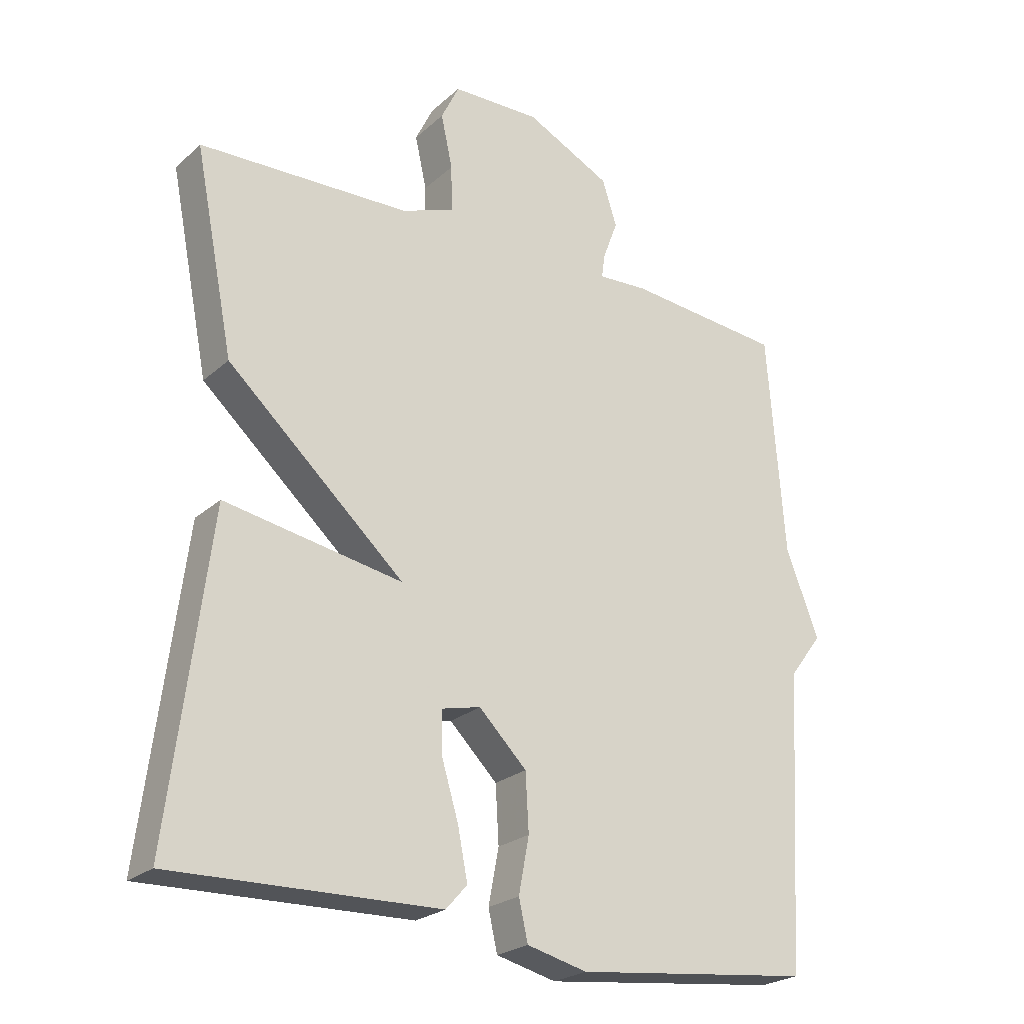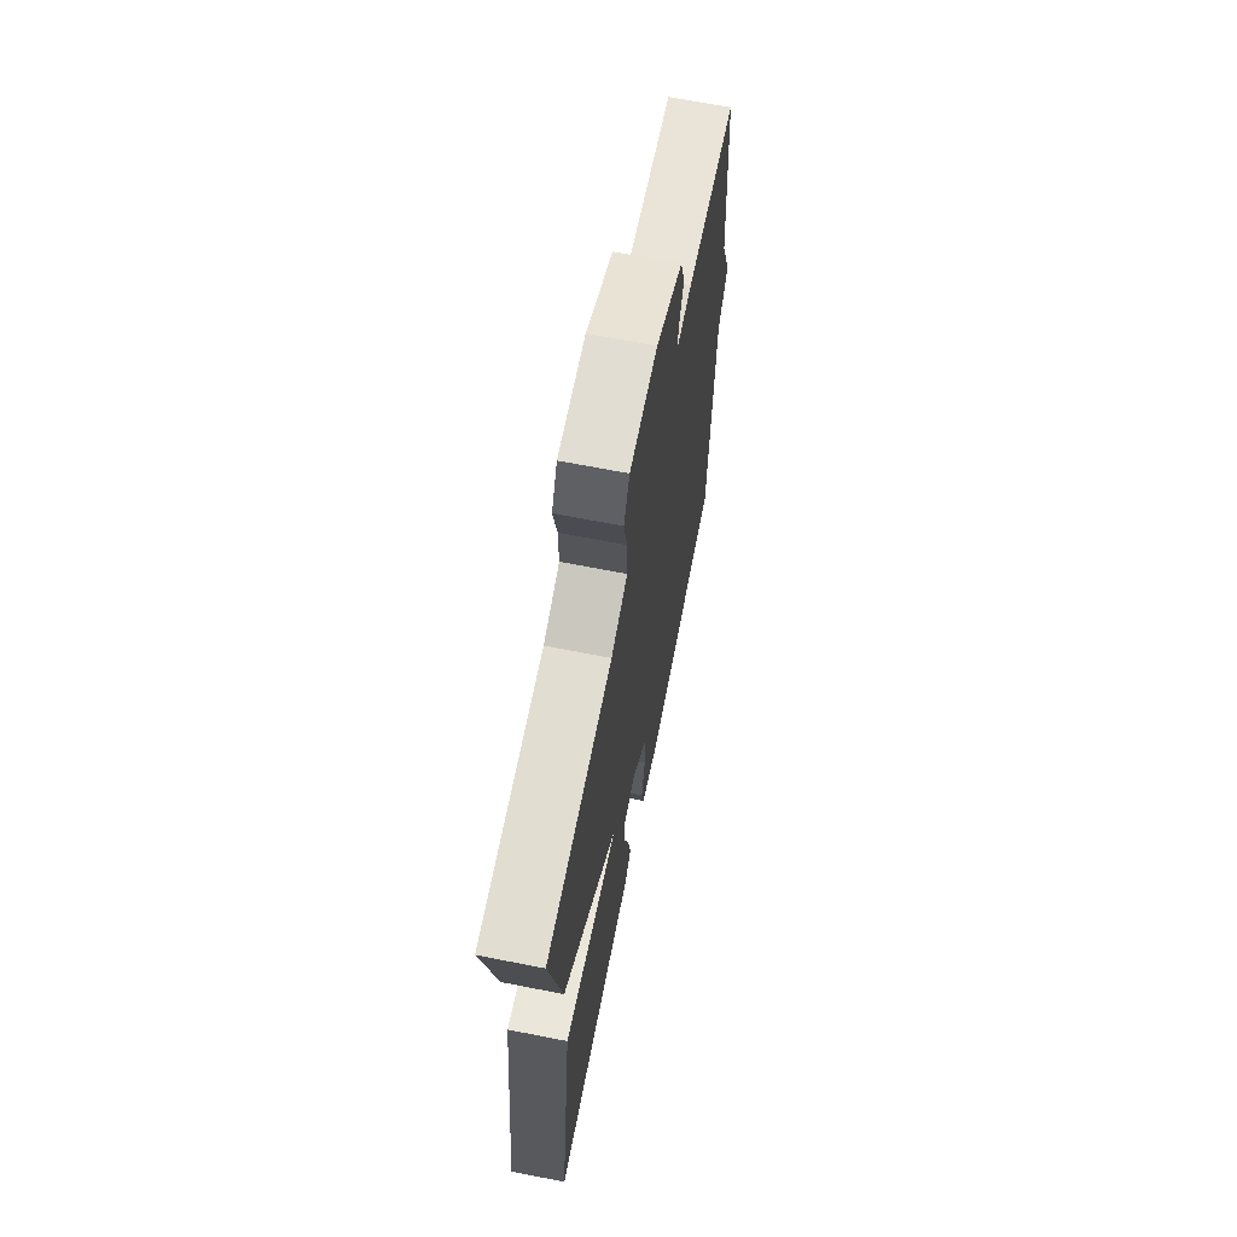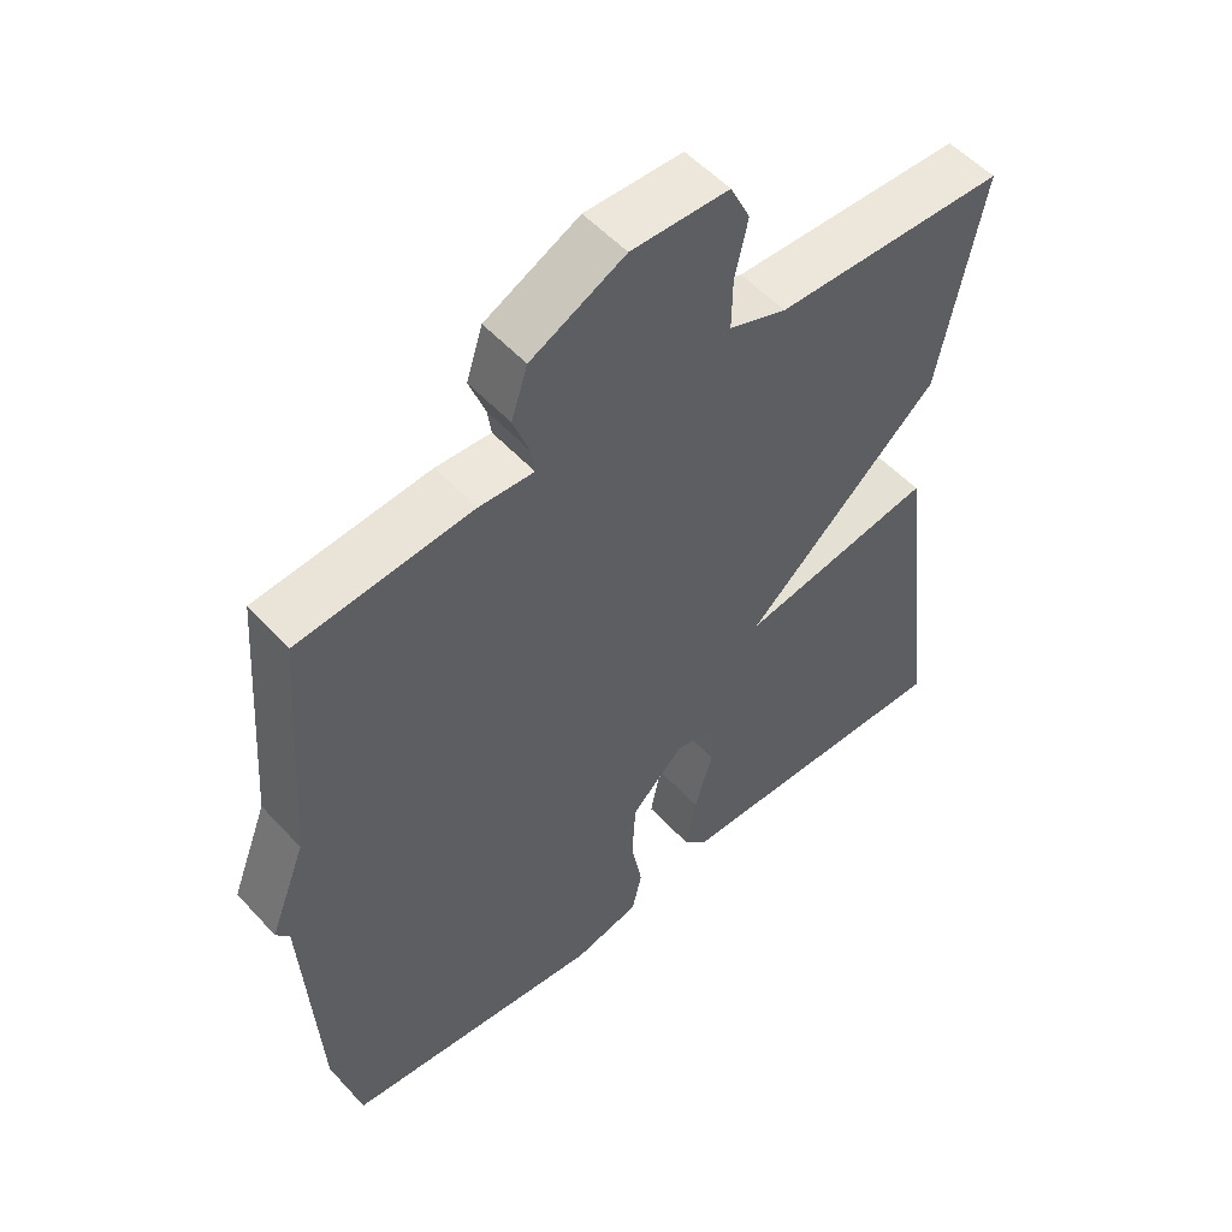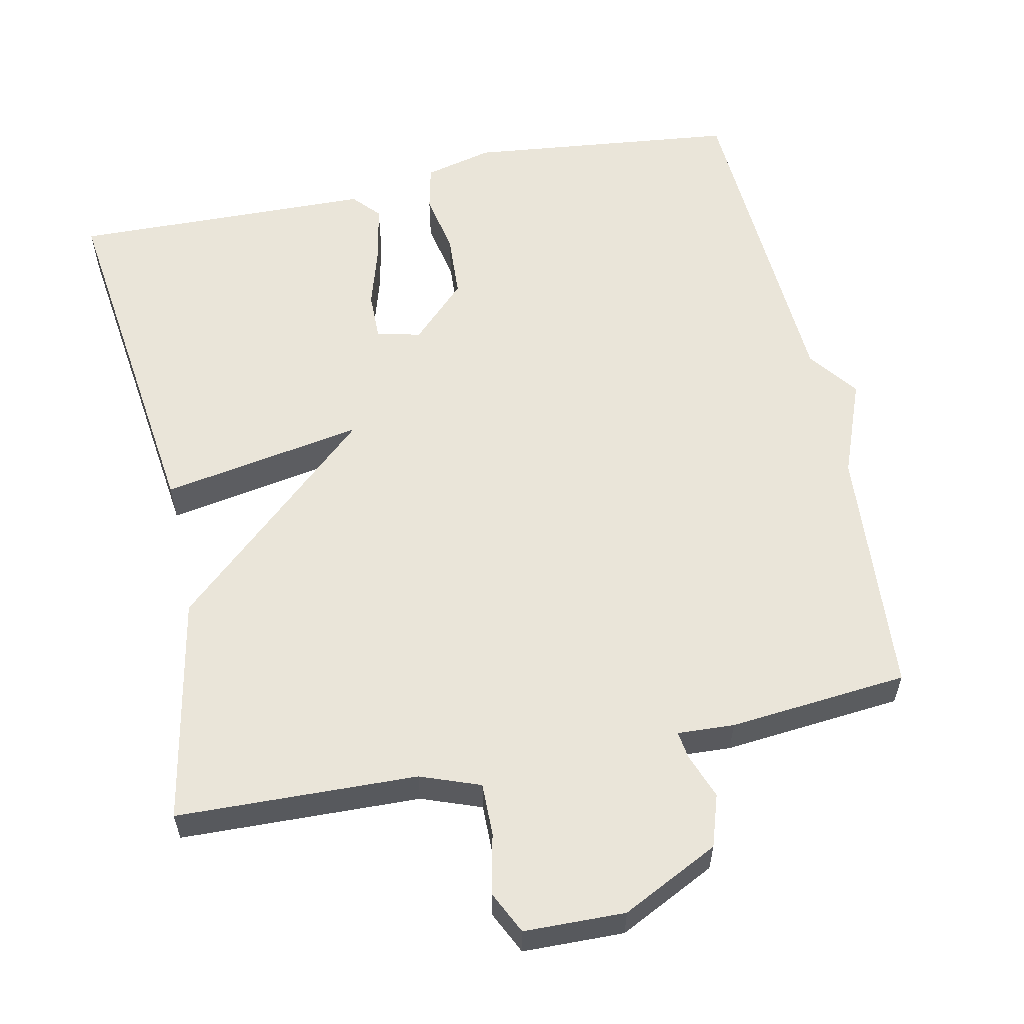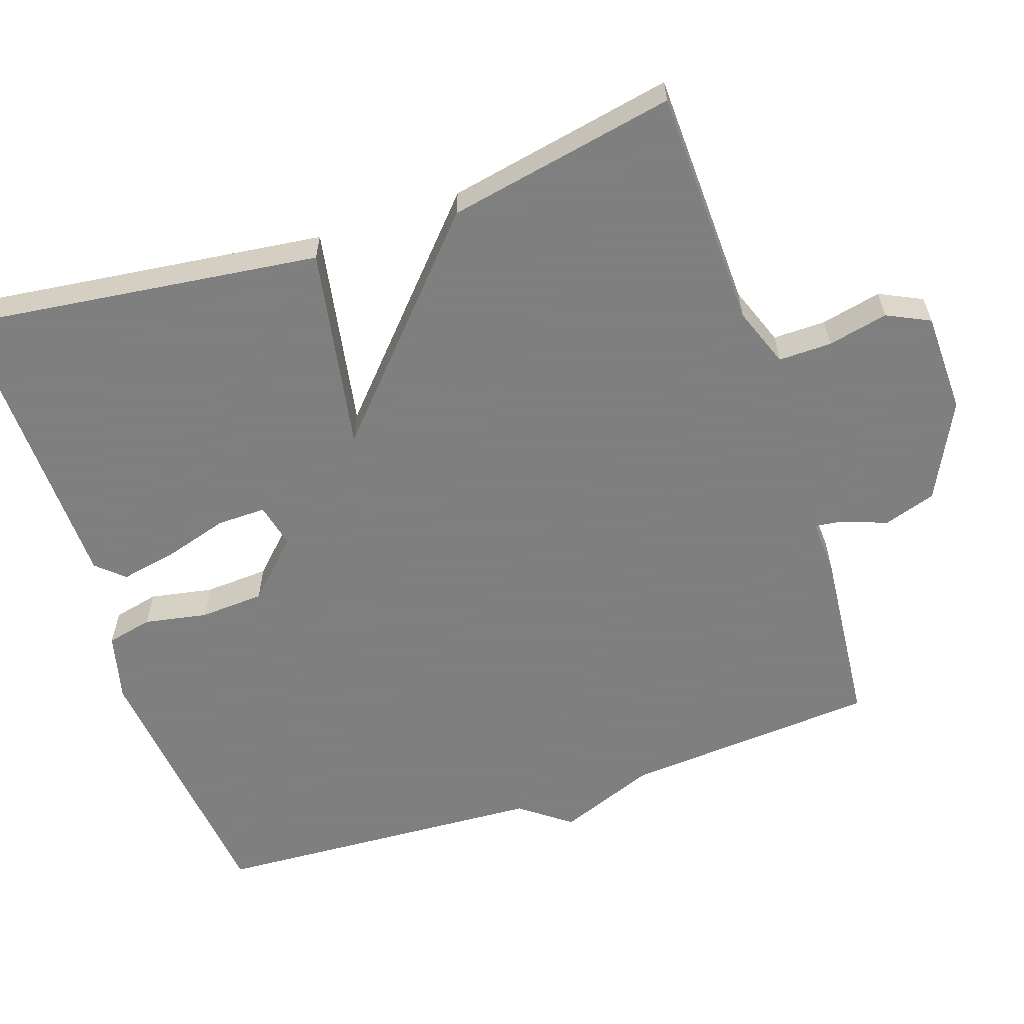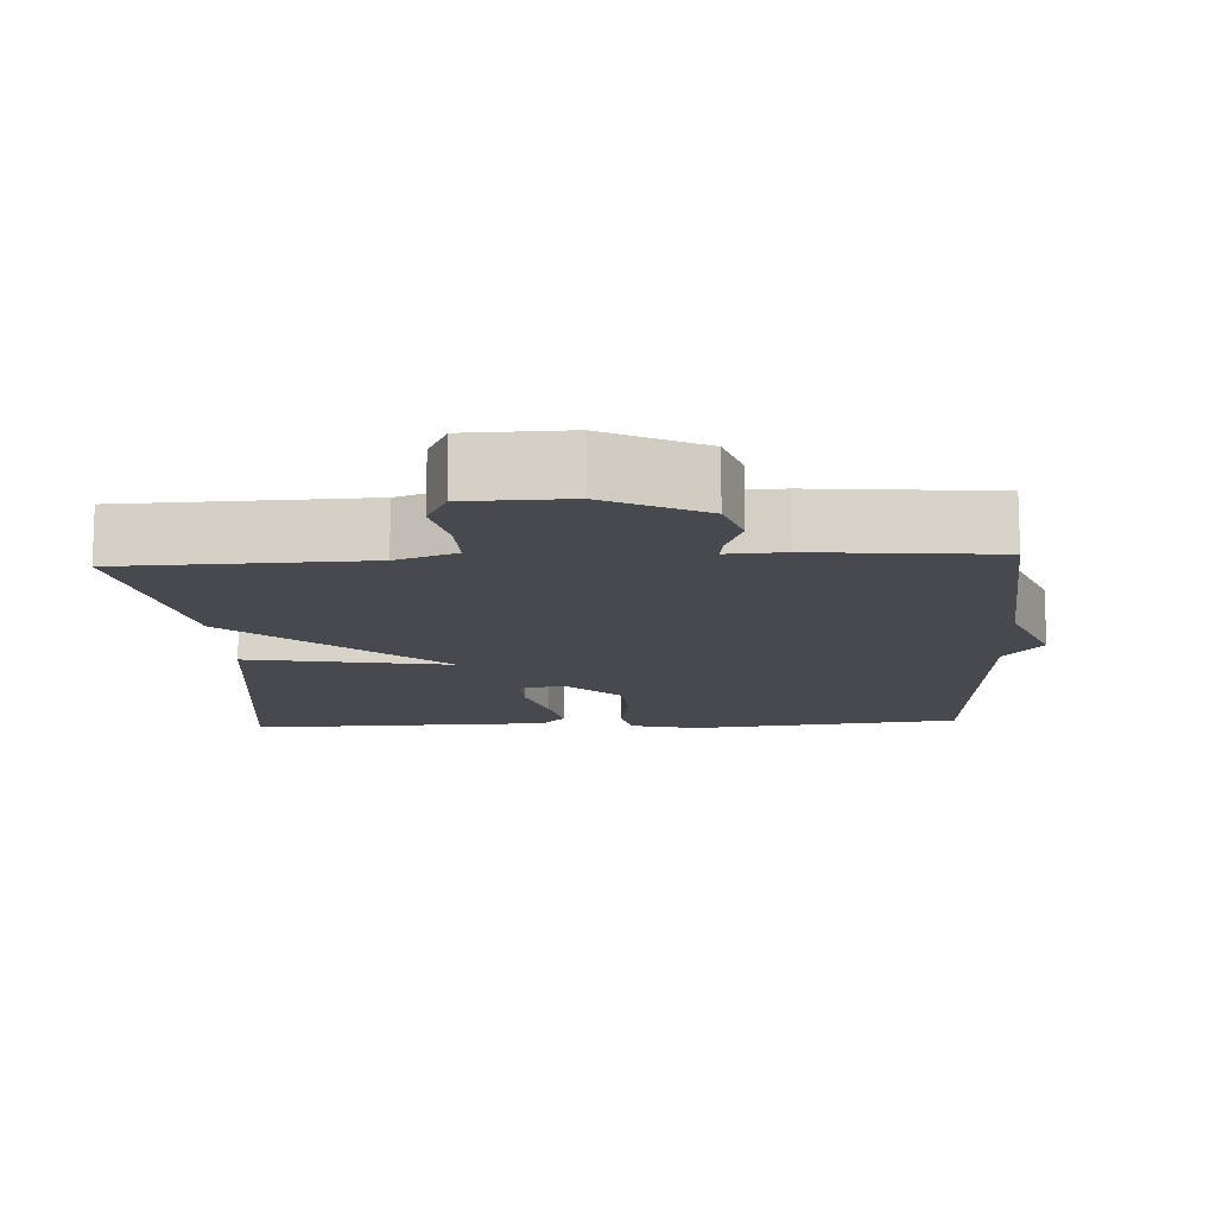
<metadata>
{"format":"obj","ext":"obj","renderer":"f3d","projection":"perspective","resolution":1024,"background":"white","views":[{"elev":-23.9,"azim":-35.0,"up":"+Z"},{"elev":66.9,"azim":-78.8,"up":"+Z"},{"elev":53.5,"azim":138.7,"up":"+Z"},{"elev":57.8,"azim":-11.9,"up":"+Y"},{"elev":-59.9,"azim":-71.4,"up":"+Y"},{"elev":-12.6,"azim":3.2,"up":"+Y"}]}
</metadata>
<code>
v 0.5 0.07 0.5
v 0.526 0.07 0.155
v 0.577 0.07 0.023
v 0.526 0.07 -0.045
v 0.5 0.07 -0.5
v 0.132 0.07 -0.541
v 0.039 0.07 -0.518
v 0.025 0.07 -0.456
v 0.041 0.07 -0.371
v 0.036 0.07 -0.283
v -0.038 0.07 -0.209
v -0.098 0.07 -0.223
v -0.097 0.07 -0.289
v -0.071 0.07 -0.376
v -0.056 0.07 -0.453
v -0.089 0.07 -0.49
v -0.5 0.07 -0.5
v -0.439 0.07 -0.01
v -0.164 0.07 -0.059
v -0.439 0.07 0.19
v -0.5 0.07 0.5
v -0.174 0.07 0.51
v -0.093 0.07 0.54
v -0.094 0.07 0.612
v -0.112 0.07 0.694
v -0.084 0.07 0.752
v 0.053 0.07 0.755
v 0.185 0.07 0.689
v 0.208 0.07 0.618
v 0.185 0.07 0.556
v 0.18 0.07 0.519
v 0.257 0.07 0.523
v 0.5 0 0.5
v 0.526 0 0.155
v 0.577 0 0.023
v 0.526 0 -0.045
v 0.5 0 -0.5
v 0.132 0 -0.541
v 0.039 0 -0.518
v 0.025 0 -0.456
v 0.041 0 -0.371
v 0.036 0 -0.283
v -0.038 0 -0.209
v -0.098 0 -0.223
v -0.097 0 -0.289
v -0.071 0 -0.376
v -0.056 0 -0.453
v -0.089 0 -0.49
v -0.5 0 -0.5
v -0.439 0 -0.01
v -0.164 0 -0.059
v -0.439 0 0.19
v -0.5 0 0.5
v -0.174 0 0.51
v -0.093 0 0.54
v -0.094 0 0.612
v -0.112 0 0.694
v -0.084 0 0.752
v 0.053 0 0.755
v 0.185 0 0.689
v 0.208 0 0.618
v 0.185 0 0.556
v 0.18 0 0.519
v 0.257 0 0.523
f 31 32 1 2
f 28 29 30
f 27 28 30
f 26 27 30
f 25 26 30
f 24 25 30
f 23 24 30 31
f 2 3 4
f 31 2 4
f 23 31 4
f 22 23 4
f 22 4 5
f 21 22 5
f 20 21 5
f 19 20 5
f 16 17 18
f 15 16 18
f 14 15 18
f 13 14 18
f 12 13 18 19
f 11 12 19
f 10 11 19 5
f 7 8 9
f 6 7 9
f 5 6 9
f 5 9 10
f 34 33 64 63
f 62 61 60
f 62 60 59
f 62 59 58
f 62 58 57
f 62 57 56
f 63 62 56 55
f 36 35 34
f 36 34 63
f 36 63 55
f 36 55 54
f 37 36 54
f 37 54 53
f 37 53 52
f 37 52 51
f 50 49 48
f 50 48 47
f 50 47 46
f 50 46 45
f 51 50 45 44
f 51 44 43
f 37 51 43 42
f 41 40 39
f 41 39 38
f 41 38 37
f 42 41 37
f 1 33 34 2
f 2 34 35 3
f 3 35 36 4
f 4 36 37 5
f 5 37 38 6
f 6 38 39 7
f 7 39 40 8
f 8 40 41 9
f 9 41 42 10
f 10 42 43 11
f 11 43 44 12
f 12 44 45 13
f 13 45 46 14
f 14 46 47 15
f 15 47 48 16
f 16 48 49 17
f 17 49 50 18
f 18 50 51 19
f 19 51 52 20
f 20 52 53 21
f 21 53 54 22
f 22 54 55 23
f 23 55 56 24
f 24 56 57 25
f 25 57 58 26
f 26 58 59 27
f 27 59 60 28
f 28 60 61 29
f 29 61 62 30
f 30 62 63 31
f 31 63 64 32
f 32 64 33 1

</code>
